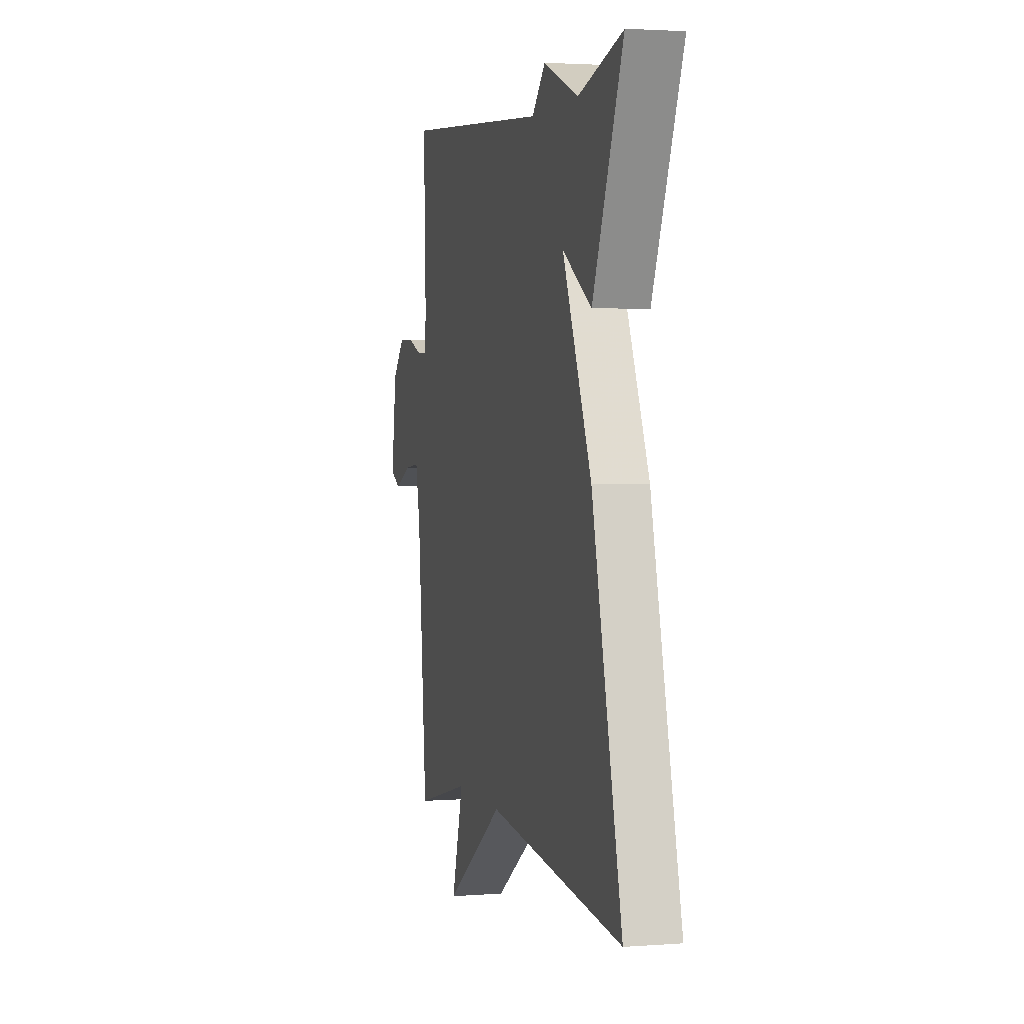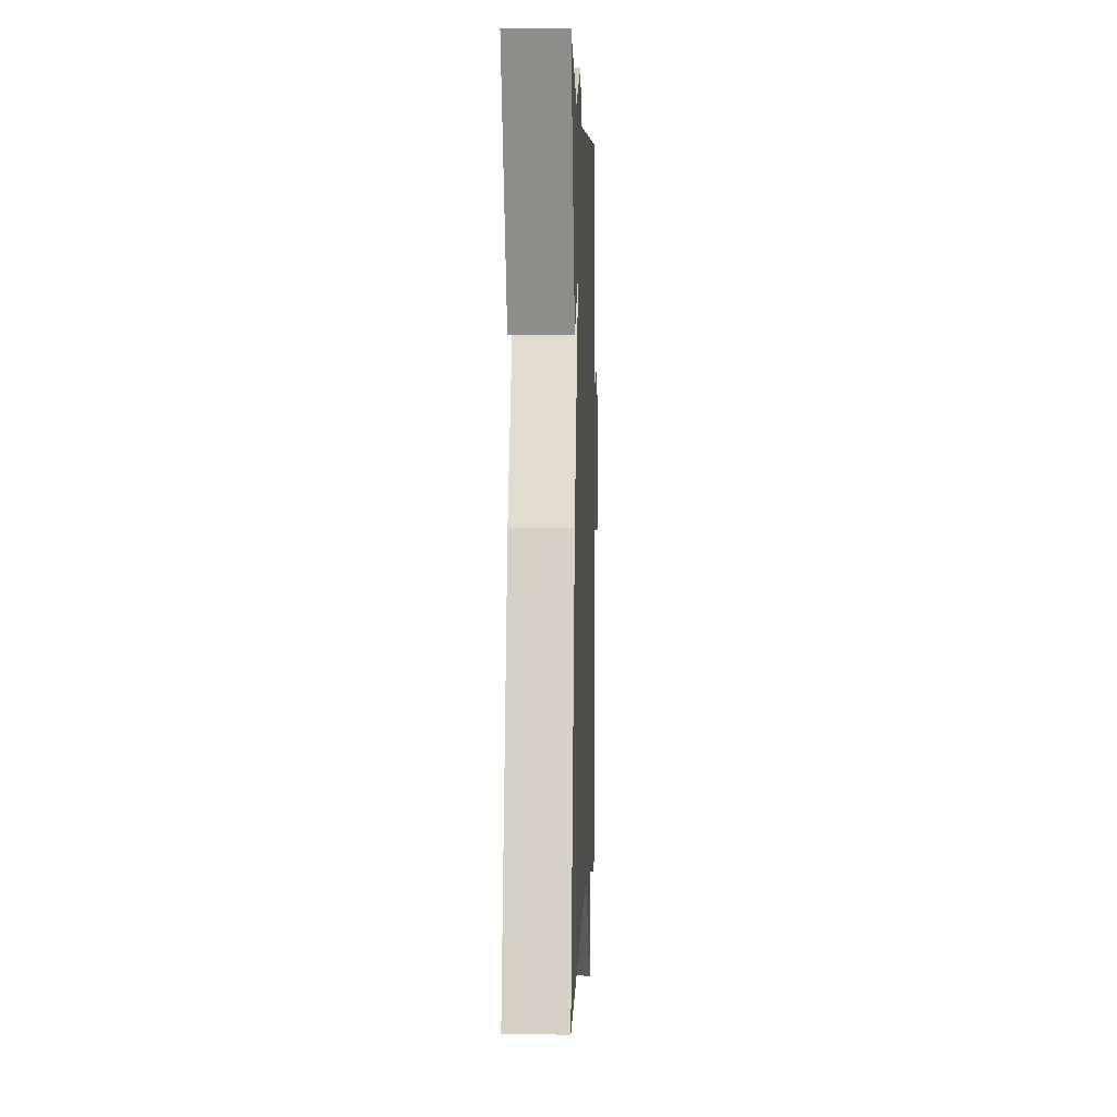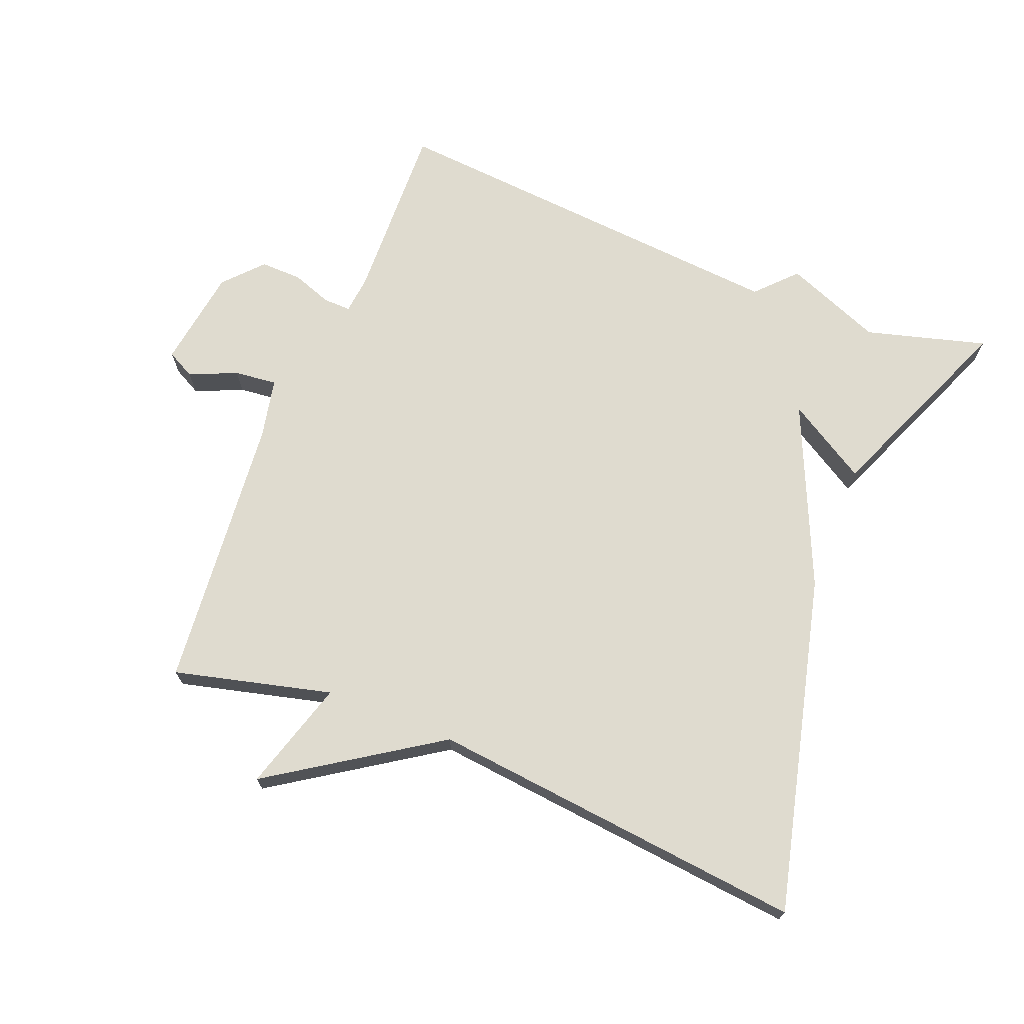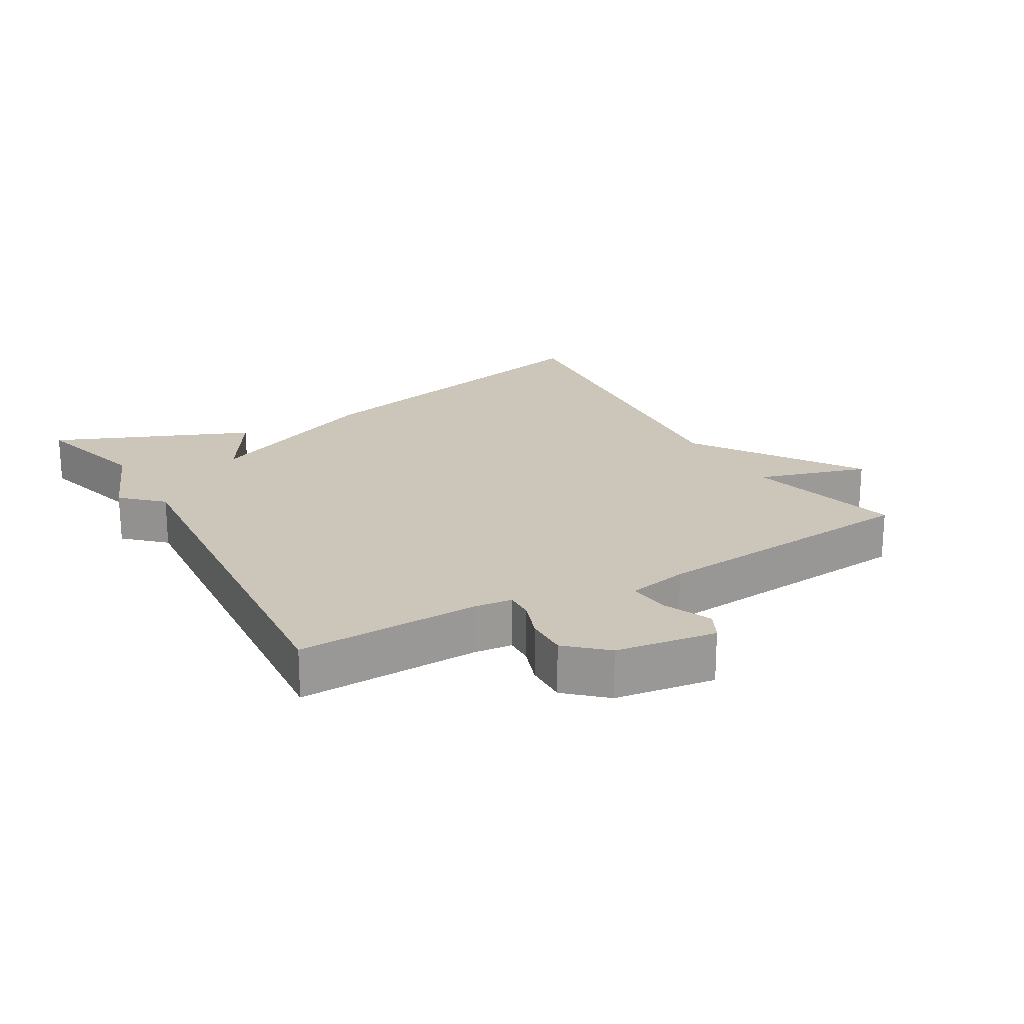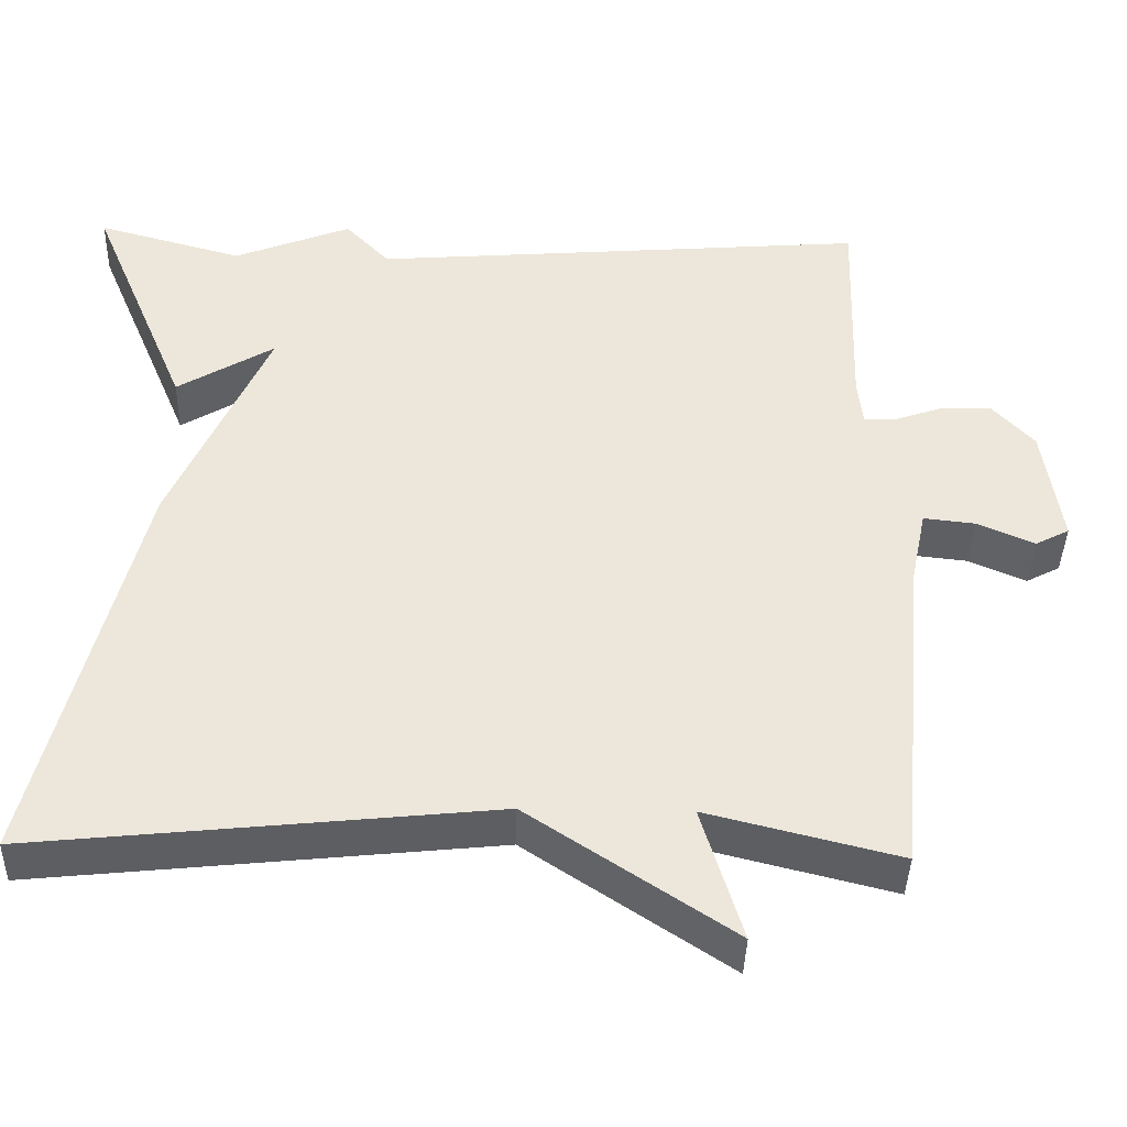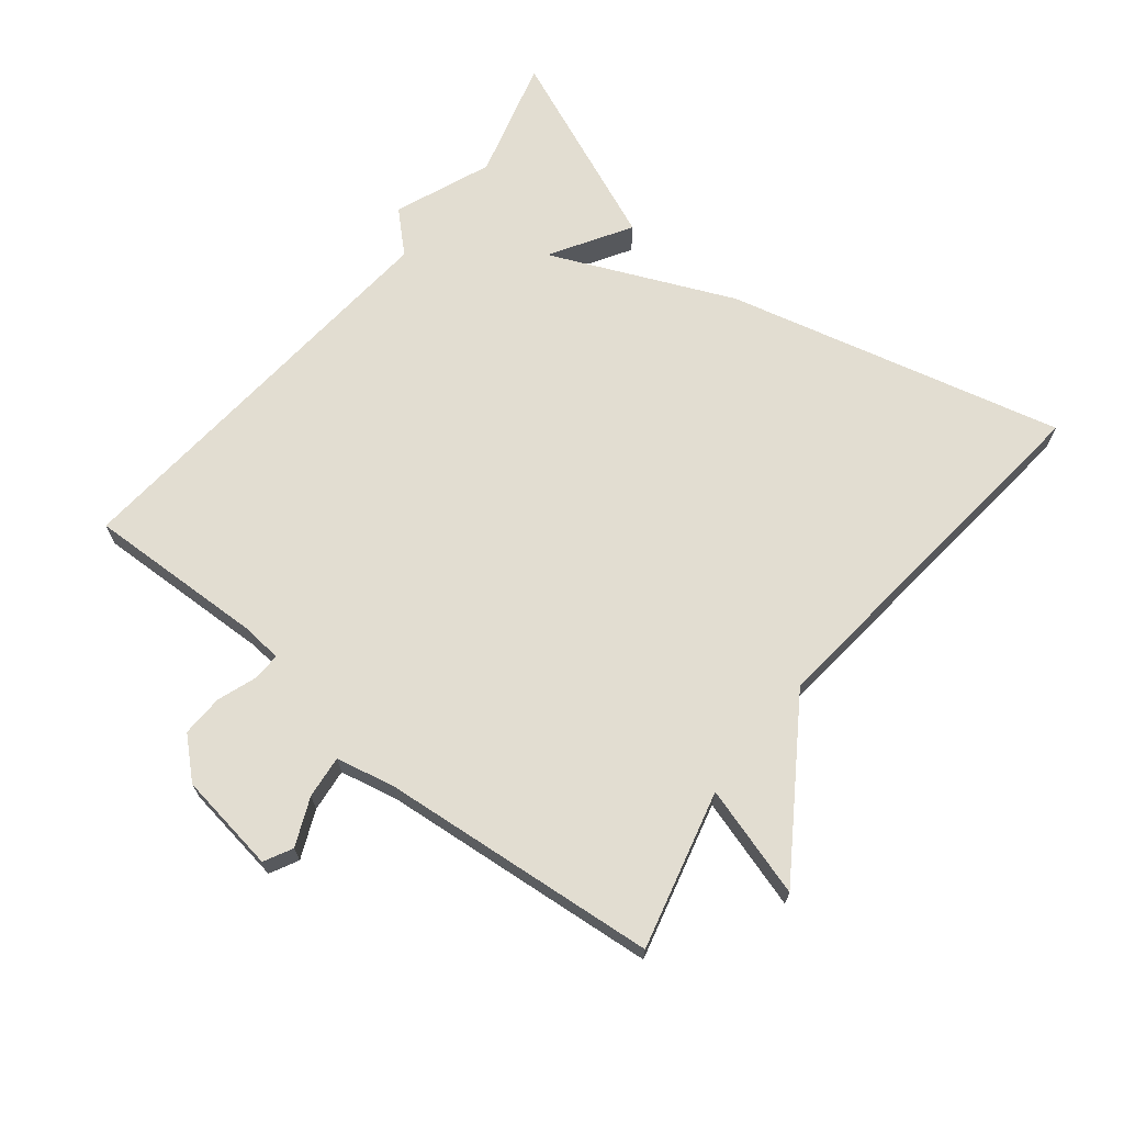
<metadata>
{"format":"obj","ext":"obj","renderer":"f3d","projection":"perspective","resolution":1024,"background":"white","views":[{"elev":2.6,"azim":-104.6,"up":"+Z"},{"elev":2.5,"azim":-87.9,"up":"+Z"},{"elev":70.3,"azim":-158.3,"up":"+Y"},{"elev":20.8,"azim":59.9,"up":"+Y"},{"elev":-40.8,"azim":-1.6,"up":"+Z"},{"elev":68.5,"azim":128.6,"up":"+Y"}]}
</metadata>
<code>
v 0.5 0.07 -0.5
v 0.264 0.07 -0.441
v 0.314 0.07 -0.607
v 0.064 0.07 -0.441
v -0.5 0.07 -0.5
v -0.376 0.07 0.004
v -0.256 0.07 0.277
v -0.376 0.07 0.204
v -0.5 0.07 0.5
v -0.319 0.07 0.45
v -0.174 0.07 0.508
v -0.119 0.07 0.45
v 0.5 0.07 0.5
v 0.491 0.07 0.228
v 0.497 0.07 0.171
v 0.538 0.07 0.172
v 0.597 0.07 0.193
v 0.66 0.07 0.195
v 0.712 0.07 0.138
v 0.734 0.07 -0.012
v 0.692 0.07 -0.034
v 0.621 0.07 -0.003
v 0.557 0.07 0.004
v 0.538 0.07 -0.087
v 0.5 0 -0.5
v 0.264 0 -0.441
v 0.314 0 -0.607
v 0.064 0 -0.441
v -0.5 0 -0.5
v -0.376 0 0.004
v -0.256 0 0.277
v -0.376 0 0.204
v -0.5 0 0.5
v -0.319 0 0.45
v -0.174 0 0.508
v -0.119 0 0.45
v 0.5 0 0.5
v 0.491 0 0.228
v 0.497 0 0.171
v 0.538 0 0.172
v 0.597 0 0.193
v 0.66 0 0.195
v 0.712 0 0.138
v 0.734 0 -0.012
v 0.692 0 -0.034
v 0.621 0 -0.003
v 0.557 0 0.004
v 0.538 0 -0.087
f 20 21 22
f 19 20 22
f 18 19 22
f 17 18 22
f 16 17 22
f 15 16 22 23
f 12 13 14
f 12 14 15
f 10 11 12
f 15 23 24
f 12 15 24
f 10 12 24
f 7 8 9 10
f 4 5 6 7
f 4 7 10
f 3 4 10
f 2 3 10
f 1 2 10 24
f 46 45 44
f 46 44 43
f 46 43 42
f 46 42 41
f 46 41 40
f 47 46 40 39
f 38 37 36
f 39 38 36
f 36 35 34
f 48 47 39
f 48 39 36
f 48 36 34
f 34 33 32 31
f 31 30 29 28
f 34 31 28
f 34 28 27
f 34 27 26
f 48 34 26 25
f 1 25 26 2
f 2 26 27 3
f 3 27 28 4
f 4 28 29 5
f 5 29 30 6
f 6 30 31 7
f 7 31 32 8
f 8 32 33 9
f 9 33 34 10
f 10 34 35 11
f 11 35 36 12
f 12 36 37 13
f 13 37 38 14
f 14 38 39 15
f 15 39 40 16
f 16 40 41 17
f 17 41 42 18
f 18 42 43 19
f 19 43 44 20
f 20 44 45 21
f 21 45 46 22
f 22 46 47 23
f 23 47 48 24
f 24 48 25 1

</code>
